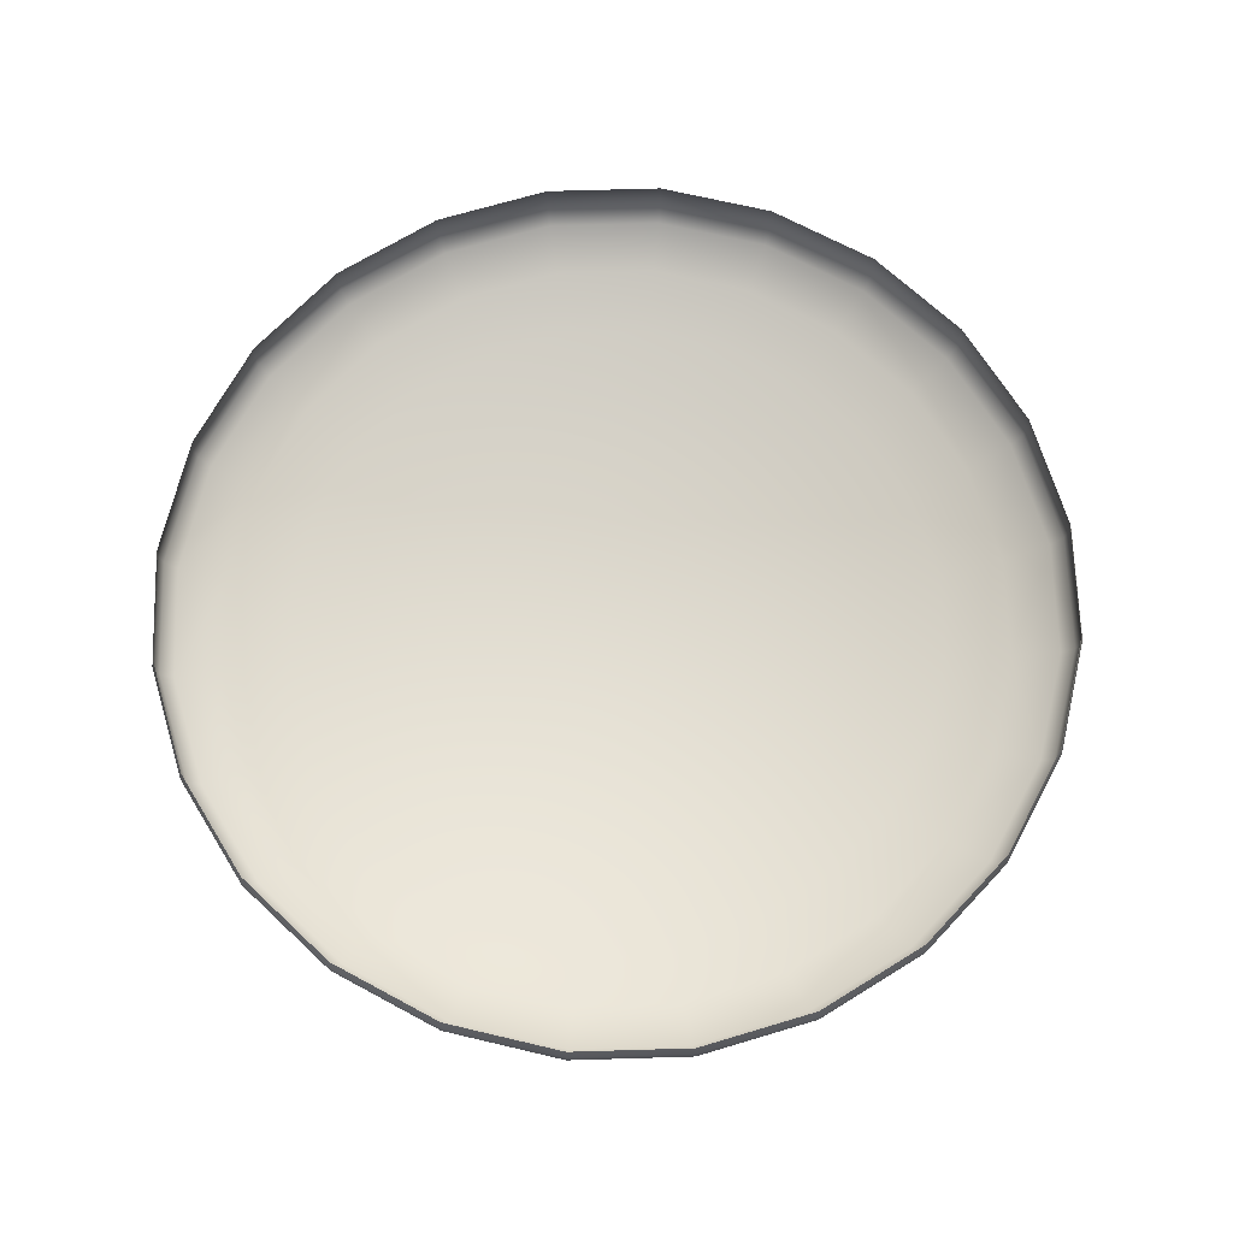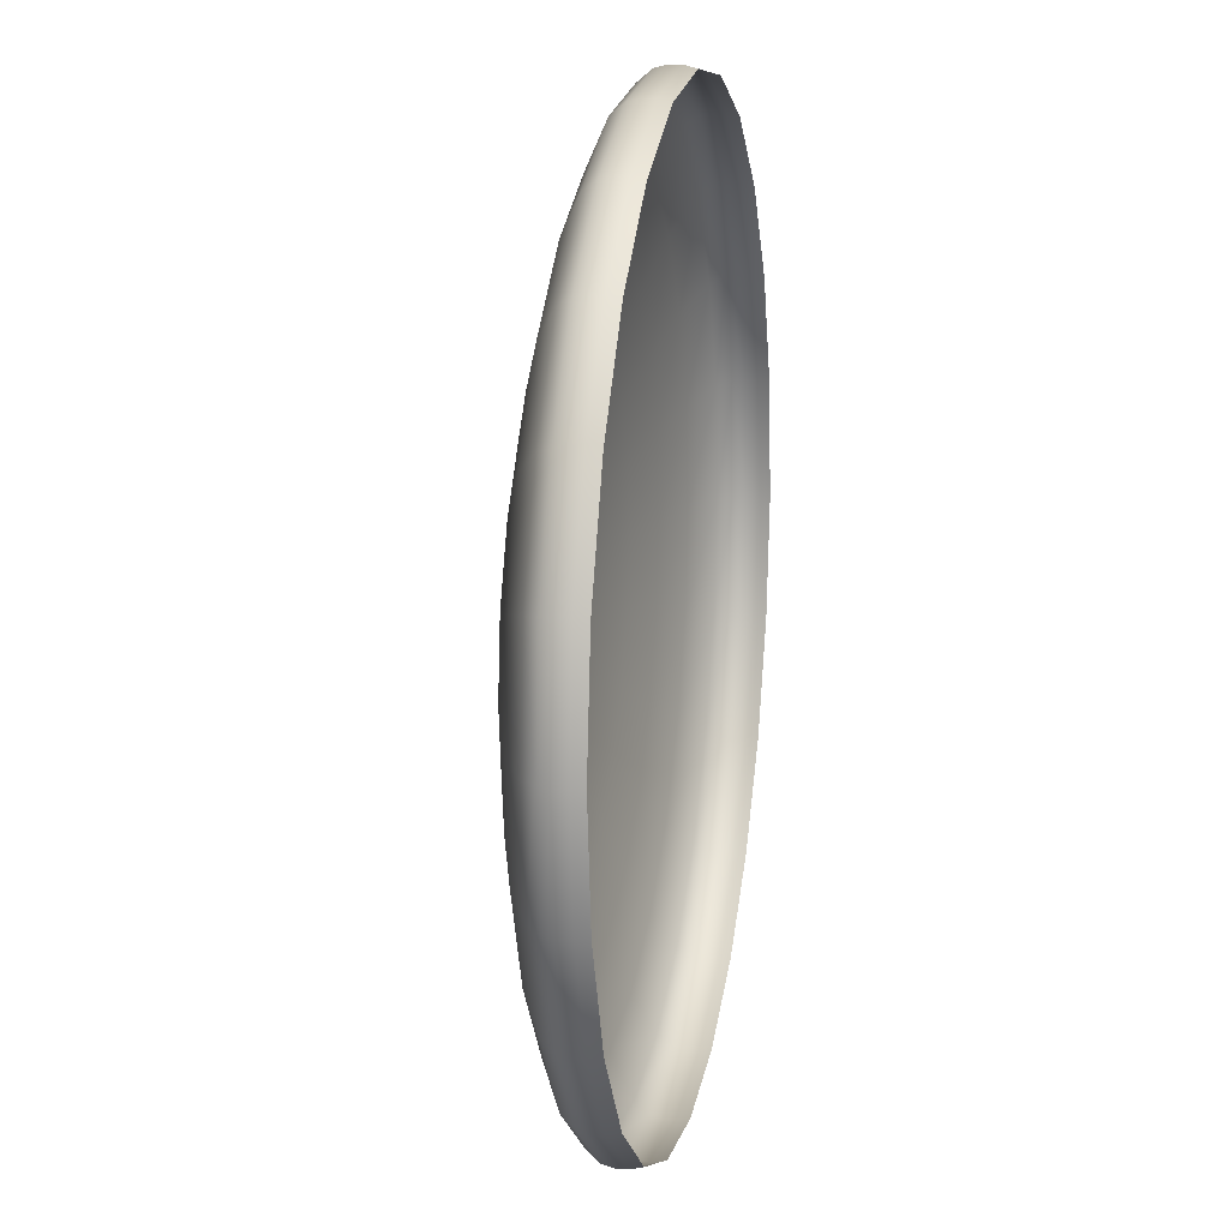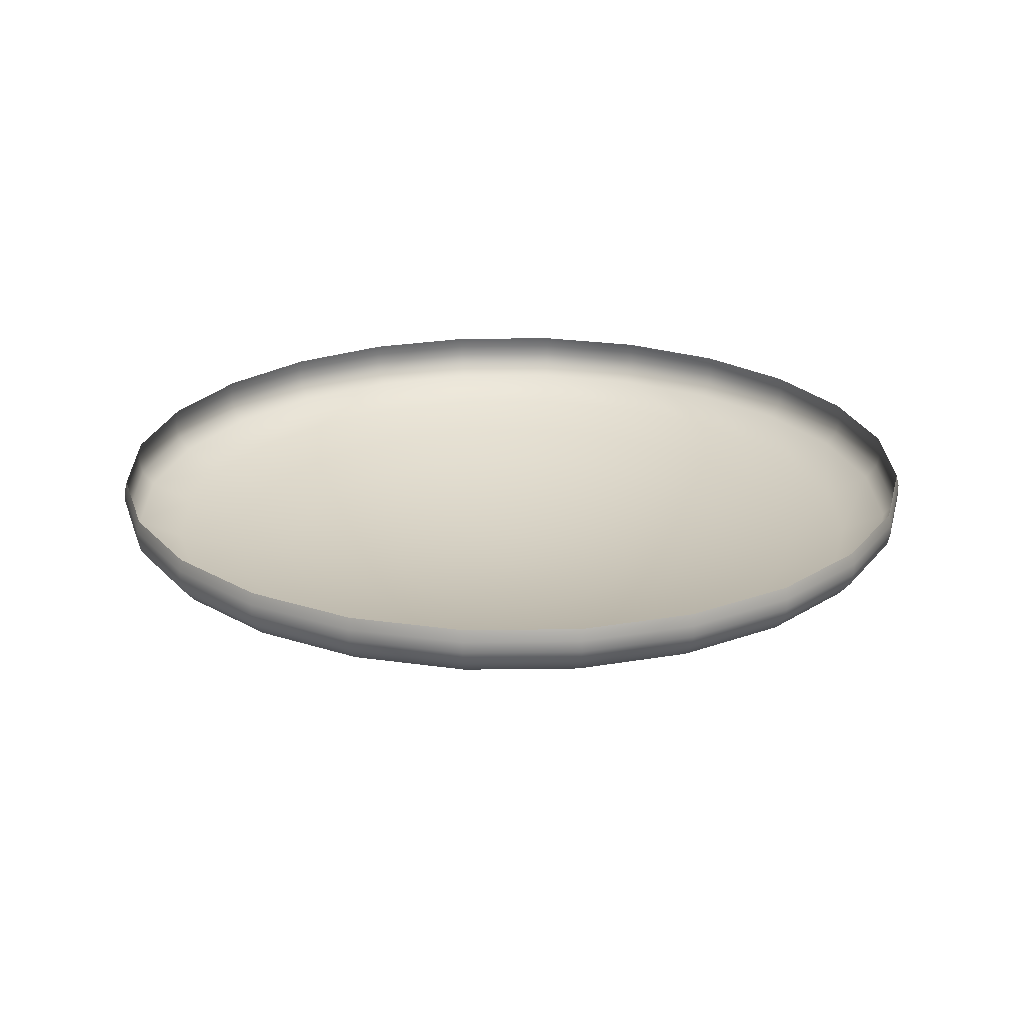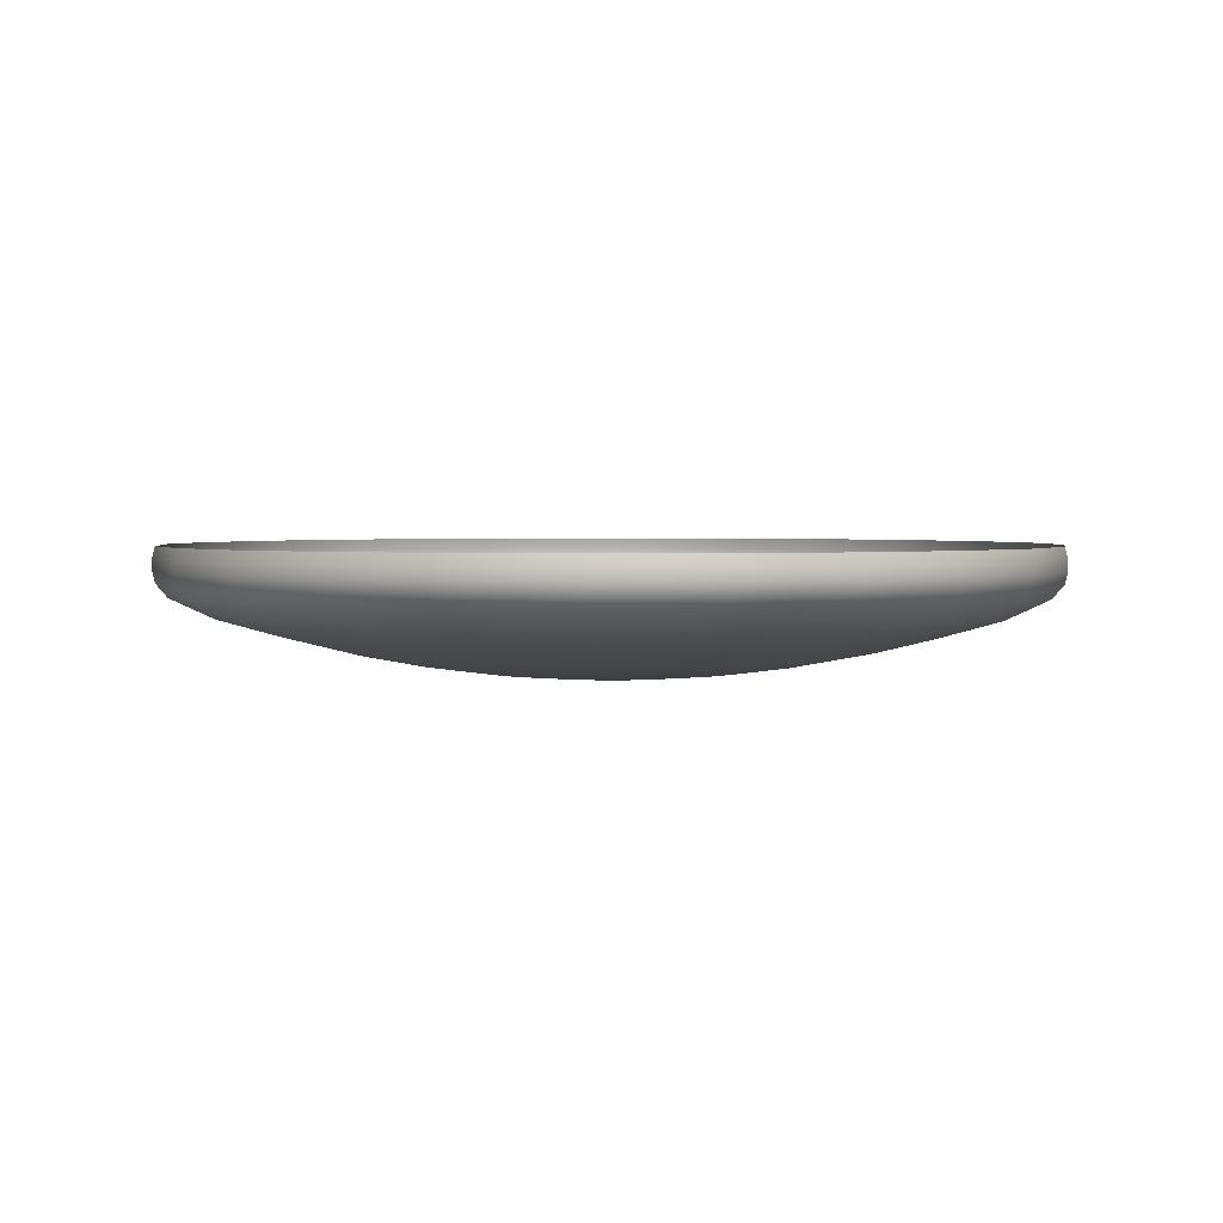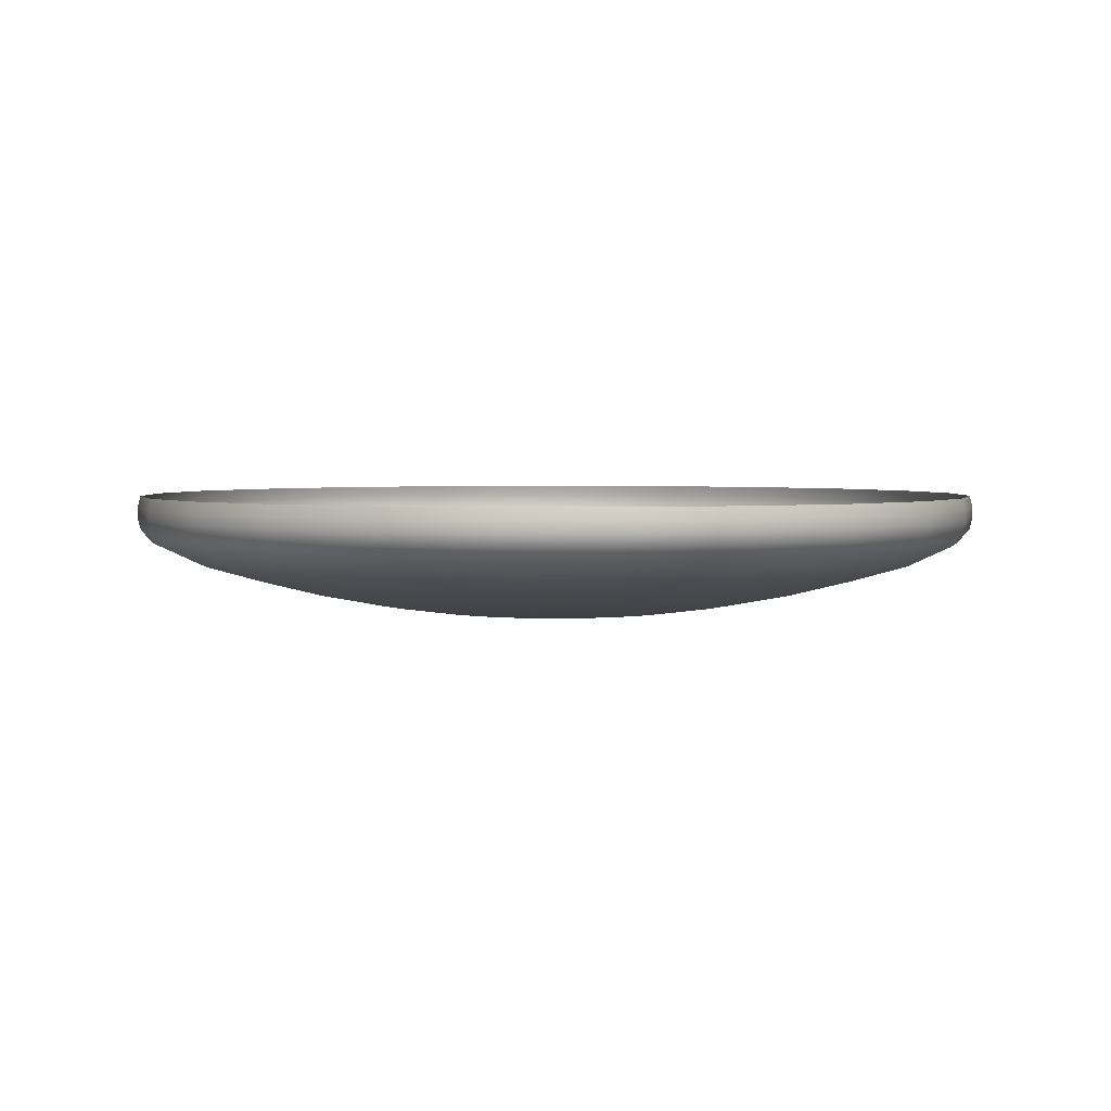
<metadata>
{"format":"obj","ext":"obj","renderer":"f3d","projection":"perspective","resolution":1024,"background":"white","views":[{"elev":69.1,"azim":20.8,"up":"+Y"},{"elev":15.3,"azim":100.9,"up":"+Z"},{"elev":23.5,"azim":-128.8,"up":"+Y"},{"elev":2.5,"azim":-42.7,"up":"+Y"},{"elev":3.0,"azim":36.4,"up":"+Y"}]}
</metadata>
<code>
o mesh1
v 1.25 0.1875 1.109e-19
v 1.207 0.1875 0.3235
v 1.083 0.1875 0.625
v 0.8839 0.1875 0.8839
v 0.625 0.1875 1.083
v 0.3235 0.1875 1.207
v 0 0.1875 1.25
v -0.3235 0.1875 1.207
v -0.625 0.1875 1.083
v -0.8839 0.1875 0.8839
v -1.083 0.1875 0.625
v -1.207 0.1875 0.3235
v -1.25 0.1875 1.532e-16
v -1.207 0.1875 -0.3235
v -1.083 0.1875 -0.625
v -0.8839 0.1875 -0.8839
v -0.625 0.1875 -1.083
v -0.3235 0.1875 -1.207
v -3.062e-16 0.1875 -1.25
v 0.3235 0.1875 -1.207
v 0.625 0.1875 -1.083
v 0.8839 0.1875 -0.8839
v 1.083 0.1875 -0.625
v 1.207 0.1875 -0.3235
v 1.217 0.04821 3.777e-19
v 1.175 0.04821 0.3149
v 1.054 0.04821 0.6083
v 0.8603 0.04821 0.8603
v 0.6083 0.04821 1.054
v 0.3149 0.04821 1.175
v -6.014e-18 0.04821 1.217
v -0.3149 0.04821 1.175
v -0.6083 0.04821 1.054
v -0.8603 0.04821 0.8603
v -1.054 0.04821 0.6083
v -1.175 0.04821 0.3149
v -1.217 0.04821 1.494e-16
v -1.175 0.04821 -0.3149
v -1.054 0.04821 -0.6083
v -0.8603 0.04821 -0.8603
v -0.6083 0.04821 -1.054
v -0.3149 0.04821 -1.175
v -3.04e-16 0.04821 -1.217
v 0.3149 0.04821 -1.175
v 0.6083 0.04821 -1.054
v 0.8603 0.04821 -0.8603
v 1.054 0.04821 -0.6083
v 1.175 0.04821 -0.3149
v 1.215 0.1208 -0.3257
v 1.09 0.1208 -0.6292
v 0.8898 0.1208 -0.8898
v 0.6292 0.1208 -1.09
v 0.3257 0.1208 -1.215
v -3.071e-16 0.1208 -1.258
v -0.3257 0.1208 -1.215
v -0.6292 0.1208 -1.09
v -0.8898 0.1208 -0.8898
v -1.09 0.1208 -0.6292
v -1.215 0.1208 -0.3257
v -1.258 0.1208 1.672e-16
v -1.215 0.1208 0.3257
v -1.09 0.1208 0.6292
v -0.8898 0.1208 0.8898
v -0.6292 0.1208 1.09
v -0.3257 0.1208 1.215
v 1.134e-18 0.1208 1.258
v 0.3257 0.1208 1.215
v 0.6292 0.1208 1.09
v 0.8898 0.1208 0.8898
v 1.09 0.1208 0.6292
v 1.215 0.1208 0.3257
v 1.258 0.1208 1.312e-17
v 1.215 0.1542 -0.3257
v 1.09 0.1542 -0.6292
v 0.8898 0.1542 -0.8898
v 0.6292 0.1542 -1.09
v 0.3257 0.1542 -1.215
v -1.939e-16 0.1542 -1.258
v -0.3257 0.1542 -1.215
v -0.6292 0.1542 -1.09
v -0.8898 0.1542 -0.8898
v -1.09 0.1542 -0.6292
v -1.215 0.1542 -0.3257
v -1.258 0.1542 1.625e-16
v -1.215 0.1542 0.3257
v -1.09 0.1542 0.6292
v -0.8898 0.1542 0.8898
v -0.6292 0.1542 1.09
v -0.3257 0.1542 1.215
v 1.177e-16 0.1542 1.258
v 0.3257 0.1542 1.215
v 0.6292 0.1542 1.09
v 0.8898 0.1542 0.8898
v 1.09 0.1542 0.6292
v 1.215 0.1542 0.3257
v 1.258 0.1542 4.964e-18
v 1.25 0.0875 5.451e-18
v 1.207 0.0875 0.3235
v 1.083 0.0875 0.625
v 0.8839 0.0875 0.8839
v 0.625 0.0875 1.083
v 0.3235 0.0875 1.207
v 1.236e-16 0.0875 1.25
v -0.3235 0.0875 1.207
v -0.625 0.0875 1.083
v -0.8839 0.0875 0.8839
v -1.083 0.0875 0.625
v -1.207 0.0875 0.3235
v -1.25 0.0875 1.618e-16
v -1.207 0.0875 -0.3235
v -1.083 0.0875 -0.625
v -0.8839 0.0875 -0.8839
v -0.625 0.0875 -1.083
v -0.3235 0.0875 -1.207
v -1.869e-16 0.0875 -1.25
v 0.3235 0.0875 -1.207
v 0.625 0.0875 -1.083
v 0.8839 0.0875 -0.8839
v 1.083 0.0875 -0.625
v 1.207 0.0875 -0.3235
v -1.928e-16 -0.1861 -1.717e-17
v 1.053 -0.01071 -0.2823
v 0.9445 -0.01071 -0.5453
v 0.7712 -0.01071 -0.7712
v 0.5453 -0.01071 -0.9445
v 0.2823 -0.01071 -1.053
v -2.359e-16 -0.01071 -1.091
v -0.2823 -0.01071 -1.053
v -0.5453 -0.01071 -0.9445
v -0.7712 -0.01071 -0.7712
v -0.9445 -0.01071 -0.5453
v -1.053 -0.01071 -0.2823
v -1.091 -0.01071 1.041e-16
v -1.053 -0.01071 0.2823
v -0.9445 -0.01071 0.5453
v -0.7712 -0.01071 0.7712
v -0.5453 -0.01071 0.9445
v -0.2823 -0.01071 1.053
v -3.469e-17 -0.01071 1.091
v 0.2823 -0.01071 1.053
v 0.5453 -0.01071 0.9445
v 0.7712 -0.01071 0.7712
v 0.9445 -0.01071 0.5453
v 1.053 -0.01071 0.2823
v 1.091 -0.01071 0
v 0.3676 -0.1622 0.09851
v 0.3296 -0.1622 0.1903
v 0.2691 -0.1622 0.2691
v 0.1903 -0.1622 0.3296
v 0.09851 -0.1622 0.3676
v -1.264e-16 -0.1622 0.3806
v -0.09851 -0.1622 0.3676
v -0.1903 -0.1622 0.3296
v -0.2691 -0.1622 0.2691
v -0.3296 -0.1622 0.1903
v -0.3676 -0.1622 0.09851
v -0.3806 -0.1622 2.477e-17
v -0.3676 -0.1622 -0.09851
v -0.3296 -0.1622 -0.1903
v -0.2691 -0.1622 -0.2691
v -0.1903 -0.1622 -0.3296
v -0.09851 -0.1622 -0.3676
v -1.964e-16 -0.1622 -0.3806
v 0.09851 -0.1622 -0.3676
v 0.1903 -0.1622 -0.3296
v 0.2691 -0.1622 -0.2691
v 0.3296 -0.1622 -0.1903
v 0.3676 -0.1622 -0.09851
v 0.3806 -0.1622 -9.818e-18
v 0.7147 -0.1037 0.1915
v 0.6408 -0.1037 0.3699
v 0.5232 -0.1037 0.5232
v 0.3699 -0.1037 0.6408
v 0.1915 -0.1037 0.7147
v -8.023e-17 -0.1037 0.7399
v -0.1915 -0.1037 0.7147
v -0.3699 -0.1037 0.6408
v -0.5232 -0.1037 0.5232
v -0.6408 -0.1037 0.3699
v -0.7147 -0.1037 0.1915
v -0.7399 -0.1037 6.741e-17
v -0.7147 -0.1037 -0.1915
v -0.6408 -0.1037 -0.3699
v -0.5232 -0.1037 -0.5232
v -0.3699 -0.1037 -0.6408
v -0.1915 -0.1037 -0.7147
v -2.167e-16 -0.1037 -0.7399
v 0.1915 -0.1037 -0.7147
v 0.3699 -0.1037 -0.6408
v 0.5232 -0.1037 -0.5232
v 0.6408 -0.1037 -0.3699
v 0.7147 -0.1037 -0.1915
v 0.7399 -0.1037 -4.923e-18
v 0.2102 -0.1758 0.05631
v 0.1884 -0.1758 0.1088
v 0.1539 -0.1758 0.1539
v 0.1088 -0.1758 0.1884
v 0.05631 -0.1758 0.2102
v -1.527e-16 -0.1758 0.2176
v -0.05631 -0.1758 0.2102
v -0.1088 -0.1758 0.1884
v -0.1539 -0.1758 0.1539
v -0.1884 -0.1758 0.1088
v -0.2102 -0.1758 0.05631
v -0.2176 -0.1758 5.204e-18
v -0.2102 -0.1758 -0.05631
v -0.1884 -0.1758 -0.1088
v -0.1539 -0.1758 -0.1539
v -0.1088 -0.1758 -0.1884
v -0.05631 -0.1758 -0.2102
v -1.926e-16 -0.1758 -0.2176
v 0.05631 -0.1758 -0.2102
v 0.1088 -0.1758 -0.1884
v 0.1539 -0.1758 -0.1539
v 0.1884 -0.1758 -0.1088
v 0.2102 -0.1758 -0.05631
v 0.2176 -0.1758 -1.388e-17
v 0.8853 -0.05964 -0.2372
v 0.7938 -0.05964 -0.4583
v 0.6481 -0.05964 -0.6481
v 0.4583 -0.05964 -0.7938
v 0.2372 -0.05964 -0.8853
v -2.29e-16 -0.05964 -0.9166
v -0.2372 -0.05964 -0.8853
v -0.4583 -0.05964 -0.7938
v -0.6481 -0.05964 -0.6481
v -0.7938 -0.05964 -0.4583
v -0.8853 -0.05964 -0.2372
v -0.9166 -0.05964 8.327e-17
v -0.8853 -0.05964 0.2372
v -0.7938 -0.05964 0.4583
v -0.6481 -0.05964 0.6481
v -0.4583 -0.05964 0.7938
v -0.2372 -0.05964 0.8853
v -5.898e-17 -0.05964 0.9166
v 0.2372 -0.05964 0.8853
v 0.4583 -0.05964 0.7938
v 0.6481 -0.05964 0.6481
v 0.7938 -0.05964 0.4583
v 0.8853 -0.05964 0.2372
v 0.9166 -0.05964 0
v 0.539 -0.138 0.1444
v 0.4832 -0.138 0.279
v 0.3945 -0.138 0.3945
v 0.279 -0.138 0.4832
v 0.1444 -0.138 0.539
v -1.041e-16 -0.138 0.558
v -0.1444 -0.138 0.539
v -0.279 -0.138 0.4832
v -0.3945 -0.138 0.3945
v -0.4832 -0.138 0.279
v -0.539 -0.138 0.1444
v -0.558 -0.138 4.857e-17
v -0.539 -0.138 -0.1444
v -0.4832 -0.138 -0.279
v -0.3945 -0.138 -0.3945
v -0.279 -0.138 -0.4832
v -0.1444 -0.138 -0.539
v -2.047e-16 -0.138 -0.558
v 0.1444 -0.138 -0.539
v 0.279 -0.138 -0.4832
v 0.3945 -0.138 -0.3945
v 0.4832 -0.138 -0.279
v 0.539 -0.138 -0.1444
v 0.558 -0.138 -6.939e-18
g mesh1_mesh1_auv
f 1 96 73 24
f 2 95 96 1
f 3 94 95 2
f 4 93 94 3
f 5 92 93 4
f 6 91 92 5
f 7 90 91 6
f 8 89 90 7
f 9 88 89 8
f 10 87 88 9
f 11 86 87 10
f 12 85 86 11
f 13 84 85 12
f 14 83 84 13
f 15 82 83 14
f 16 81 82 15
f 17 80 81 16
f 18 79 80 17
f 19 78 79 18
f 20 77 78 19
f 21 76 77 20
f 22 75 76 21
f 23 74 75 22
f 24 73 74 23
f 25 26 144 145
f 25 145 122 48
f 26 27 143 144
f 27 28 142 143
f 28 29 141 142
f 29 30 140 141
f 30 31 139 140
f 31 32 138 139
f 32 33 137 138
f 33 34 136 137
f 34 35 135 136
f 35 36 134 135
f 36 37 133 134
f 37 38 132 133
f 38 39 131 132
f 39 40 130 131
f 40 41 129 130
f 41 42 128 129
f 42 43 127 128
f 43 44 126 127
f 44 45 125 126
f 45 46 124 125
f 46 47 123 124
f 47 48 122 123
f 48 120 97 25
f 49 73 96 72
f 49 120 119 50
f 50 74 73 49
f 50 119 118 51
f 51 75 74 50
f 51 118 117 52
f 52 76 75 51
f 52 117 116 53
f 53 77 76 52
f 53 116 115 54
f 54 78 77 53
f 54 115 114 55
f 55 79 78 54
f 55 114 113 56
f 56 80 79 55
f 56 113 112 57
f 57 81 80 56
f 57 112 111 58
f 58 82 81 57
f 58 111 110 59
f 59 83 82 58
f 59 110 109 60
f 60 84 83 59
f 60 109 108 61
f 61 85 84 60
f 61 108 107 62
f 62 86 85 61
f 62 107 106 63
f 63 87 86 62
f 63 106 105 64
f 64 88 87 63
f 64 105 104 65
f 65 89 88 64
f 65 104 103 66
f 66 90 89 65
f 66 103 102 67
f 67 91 90 66
f 67 102 101 68
f 68 92 91 67
f 68 101 100 69
f 69 93 92 68
f 69 100 99 70
f 70 94 93 69
f 70 99 98 71
f 71 95 94 70
f 71 98 97 72
f 72 96 95 71
f 72 97 120 49
f 97 98 26 25
f 98 99 27 26
f 99 100 28 27
f 100 101 29 28
f 101 102 30 29
f 102 103 31 30
f 103 104 32 31
f 104 105 33 32
f 105 106 34 33
f 106 107 35 34
f 107 108 36 35
f 108 109 37 36
f 109 110 38 37
f 110 111 39 38
f 111 112 40 39
f 112 113 41 40
f 113 114 42 41
f 114 115 43 42
f 115 116 44 43
f 116 117 45 44
f 117 118 46 45
f 118 119 47 46
f 119 120 48 47
f 121 217 194
f 145 241 218 122
f 146 169 265 242
f 146 242 243 147
f 147 195 194 146
f 147 243 244 148
f 148 196 195 147
f 148 244 245 149
f 149 197 196 148
f 149 245 246 150
f 150 198 197 149
f 150 246 247 151
f 151 199 198 150
f 151 247 248 152
f 152 200 199 151
f 152 248 249 153
f 153 201 200 152
f 153 249 250 154
f 154 202 201 153
f 154 250 251 155
f 155 203 202 154
f 155 251 252 156
f 156 204 203 155
f 156 252 253 157
f 157 205 204 156
f 157 253 254 158
f 158 206 205 157
f 158 254 255 159
f 159 207 206 158
f 159 255 256 160
f 160 208 207 159
f 160 256 257 161
f 161 209 208 160
f 161 257 258 162
f 162 210 209 161
f 162 258 259 163
f 163 211 210 162
f 163 259 260 164
f 164 212 211 163
f 164 260 261 165
f 165 213 212 164
f 165 261 262 166
f 166 214 213 165
f 166 262 263 167
f 167 215 214 166
f 167 263 264 168
f 168 216 215 167
f 168 264 265 169
f 169 217 216 168
f 170 240 239 171
f 170 242 265 193
f 171 239 238 172
f 171 243 242 170
f 172 238 237 173
f 172 244 243 171
f 173 237 236 174
f 173 245 244 172
f 174 236 235 175
f 174 246 245 173
f 175 235 234 176
f 175 247 246 174
f 176 234 233 177
f 176 248 247 175
f 177 233 232 178
f 177 249 248 176
f 178 232 231 179
f 178 250 249 177
f 179 231 230 180
f 179 251 250 178
f 180 230 229 181
f 180 252 251 179
f 181 229 228 182
f 181 253 252 180
f 182 228 227 183
f 182 254 253 181
f 183 227 226 184
f 183 255 254 182
f 184 226 225 185
f 184 256 255 183
f 185 225 224 186
f 185 257 256 184
f 186 224 223 187
f 186 258 257 185
f 187 223 222 188
f 187 259 258 186
f 188 222 221 189
f 188 260 259 187
f 189 221 220 190
f 189 261 260 188
f 190 220 219 191
f 190 262 261 189
f 191 219 218 192
f 191 263 262 190
f 192 218 241 193
f 192 264 263 191
f 193 241 240 170
f 193 265 264 192
f 194 195 121
f 194 217 169 146
f 195 196 121
f 196 197 121
f 197 198 121
f 198 199 121
f 199 200 121
f 200 201 121
f 201 202 121
f 202 203 121
f 203 204 121
f 204 205 121
f 205 206 121
f 206 207 121
f 207 208 121
f 208 209 121
f 209 210 121
f 210 211 121
f 211 212 121
f 212 213 121
f 213 214 121
f 214 215 121
f 215 216 121
f 216 217 121
f 218 219 123 122
f 219 220 124 123
f 220 221 125 124
f 221 222 126 125
f 222 223 127 126
f 223 224 128 127
f 224 225 129 128
f 225 226 130 129
f 226 227 131 130
f 227 228 132 131
f 228 229 133 132
f 229 230 134 133
f 230 231 135 134
f 231 232 136 135
f 232 233 137 136
f 233 234 138 137
f 234 235 139 138
f 235 236 140 139
f 236 237 141 140
f 237 238 142 141
f 238 239 143 142
f 239 240 144 143
f 240 241 145 144

</code>
